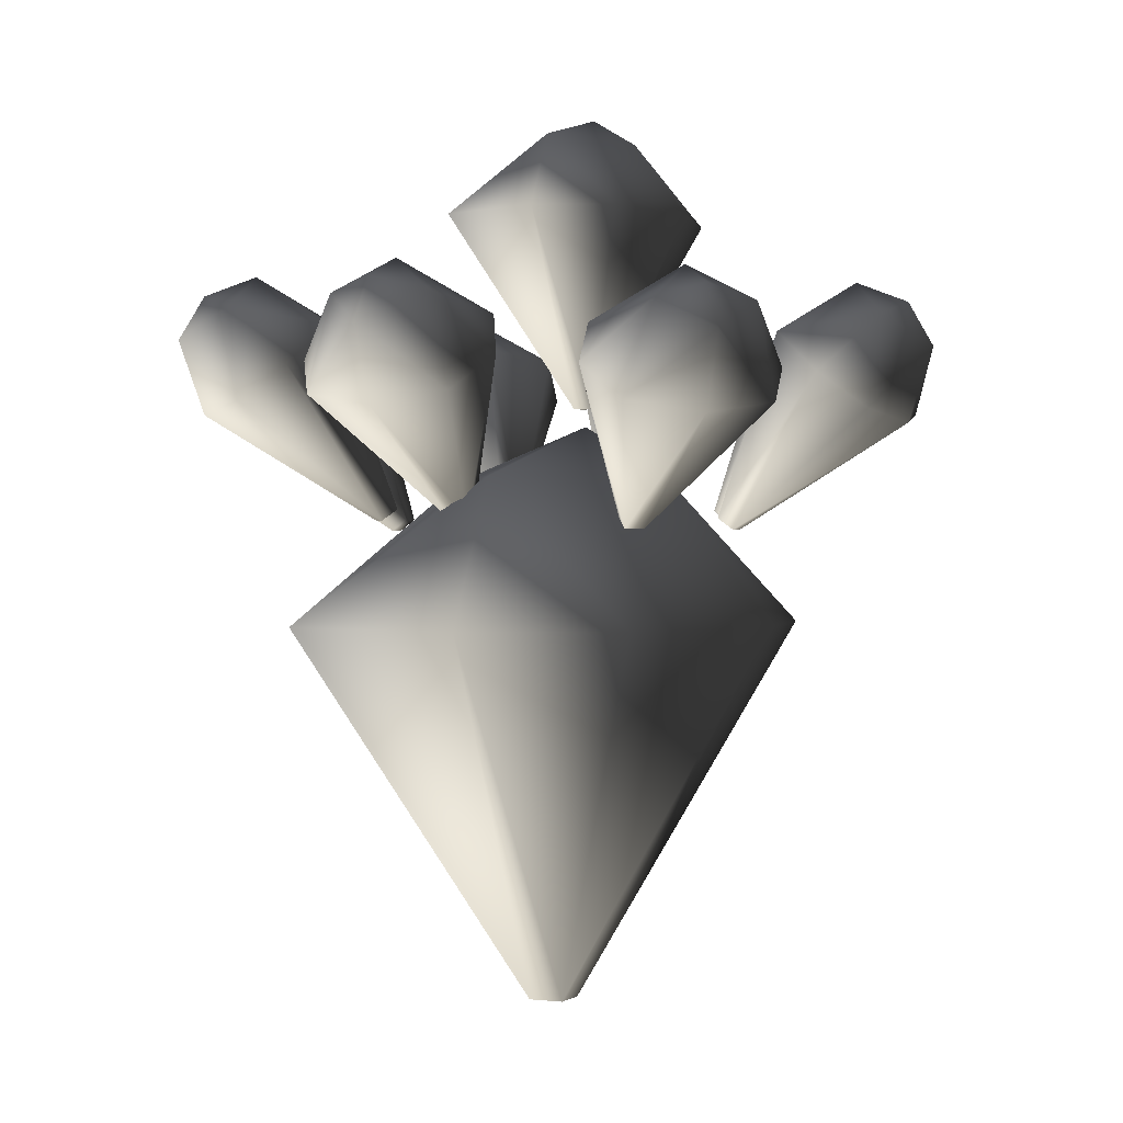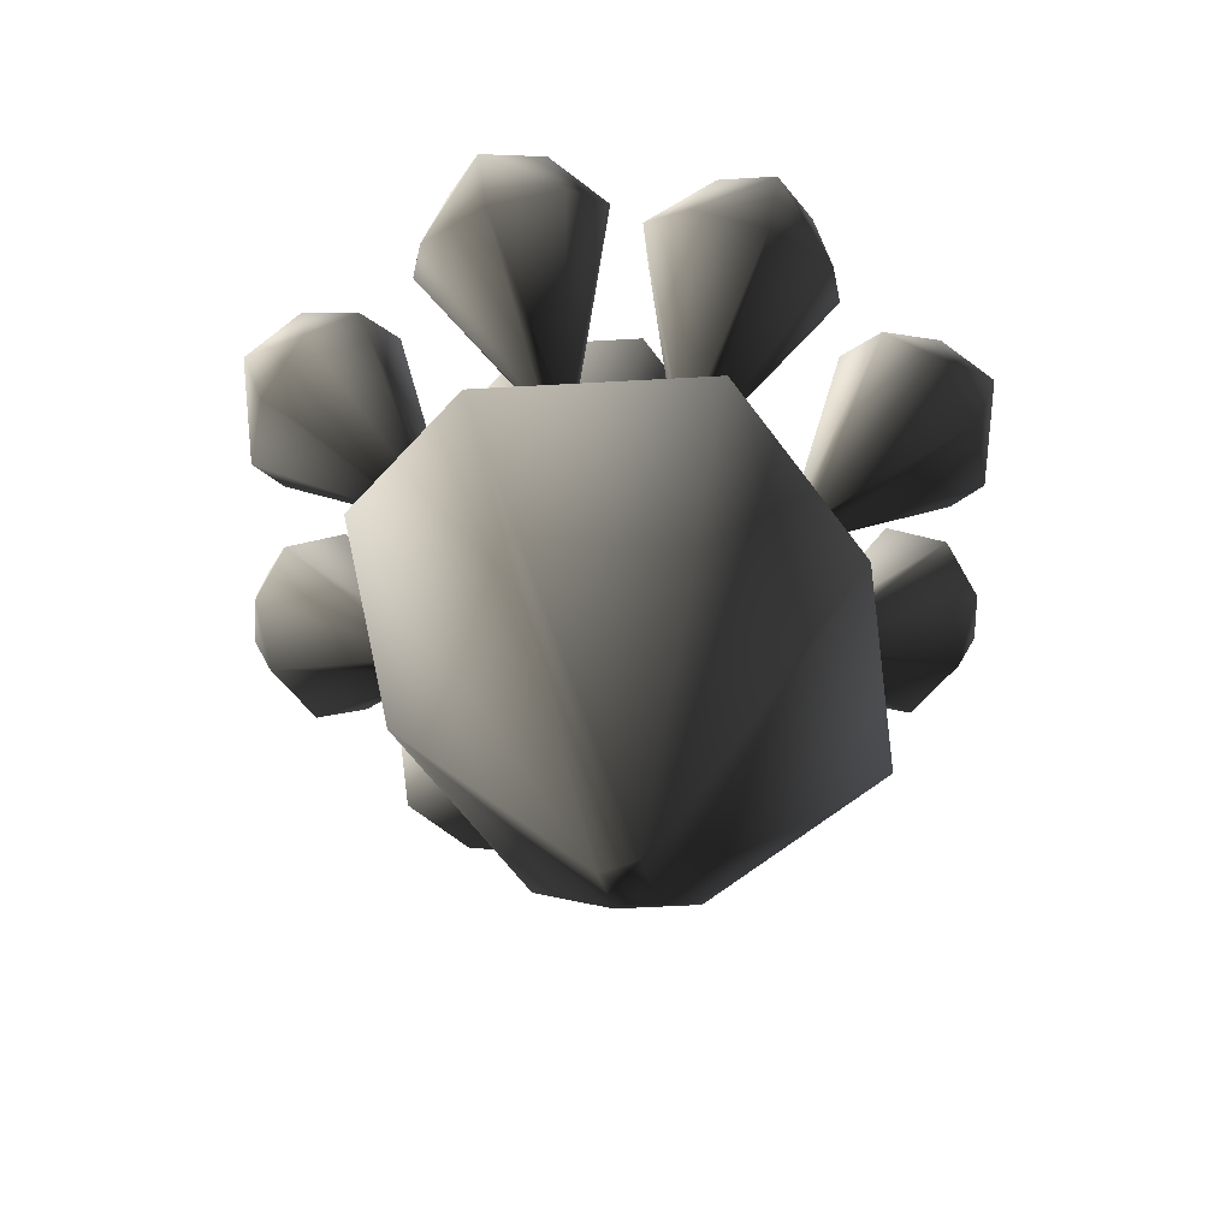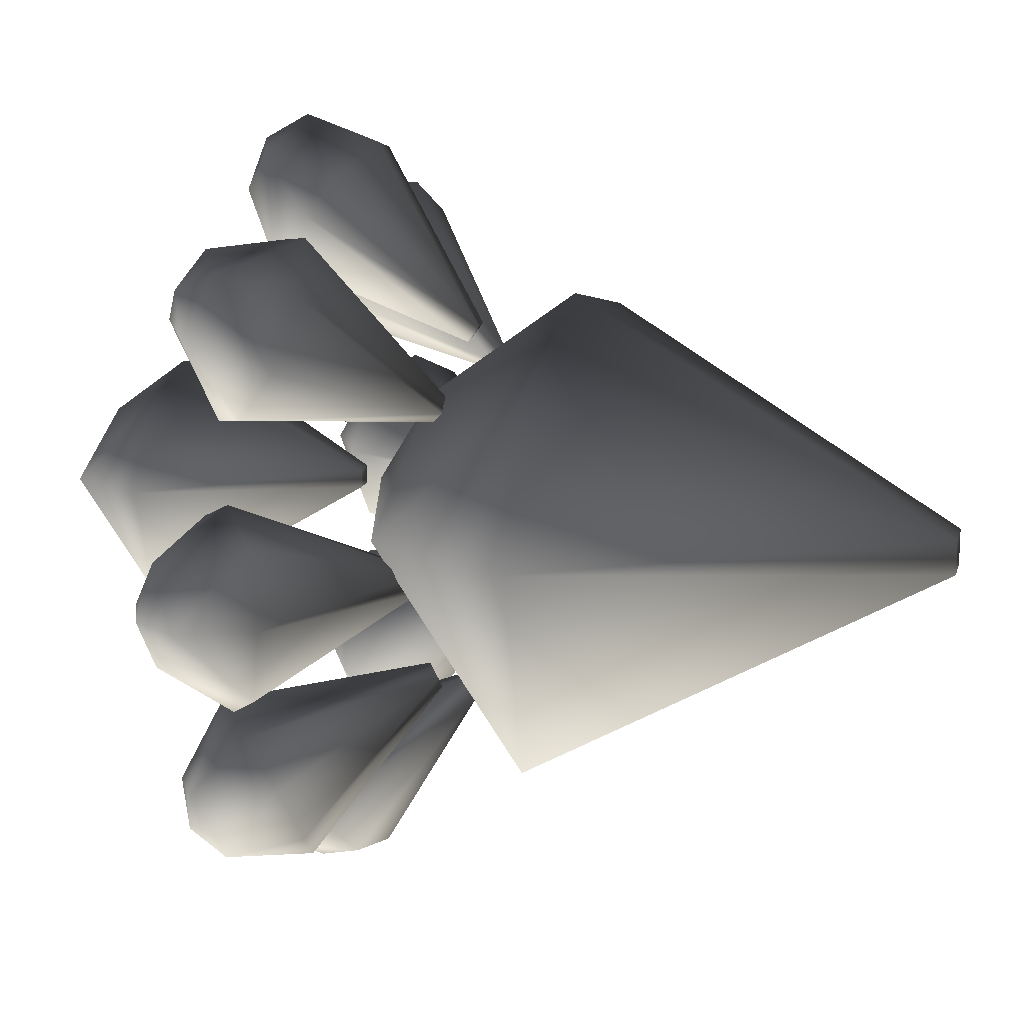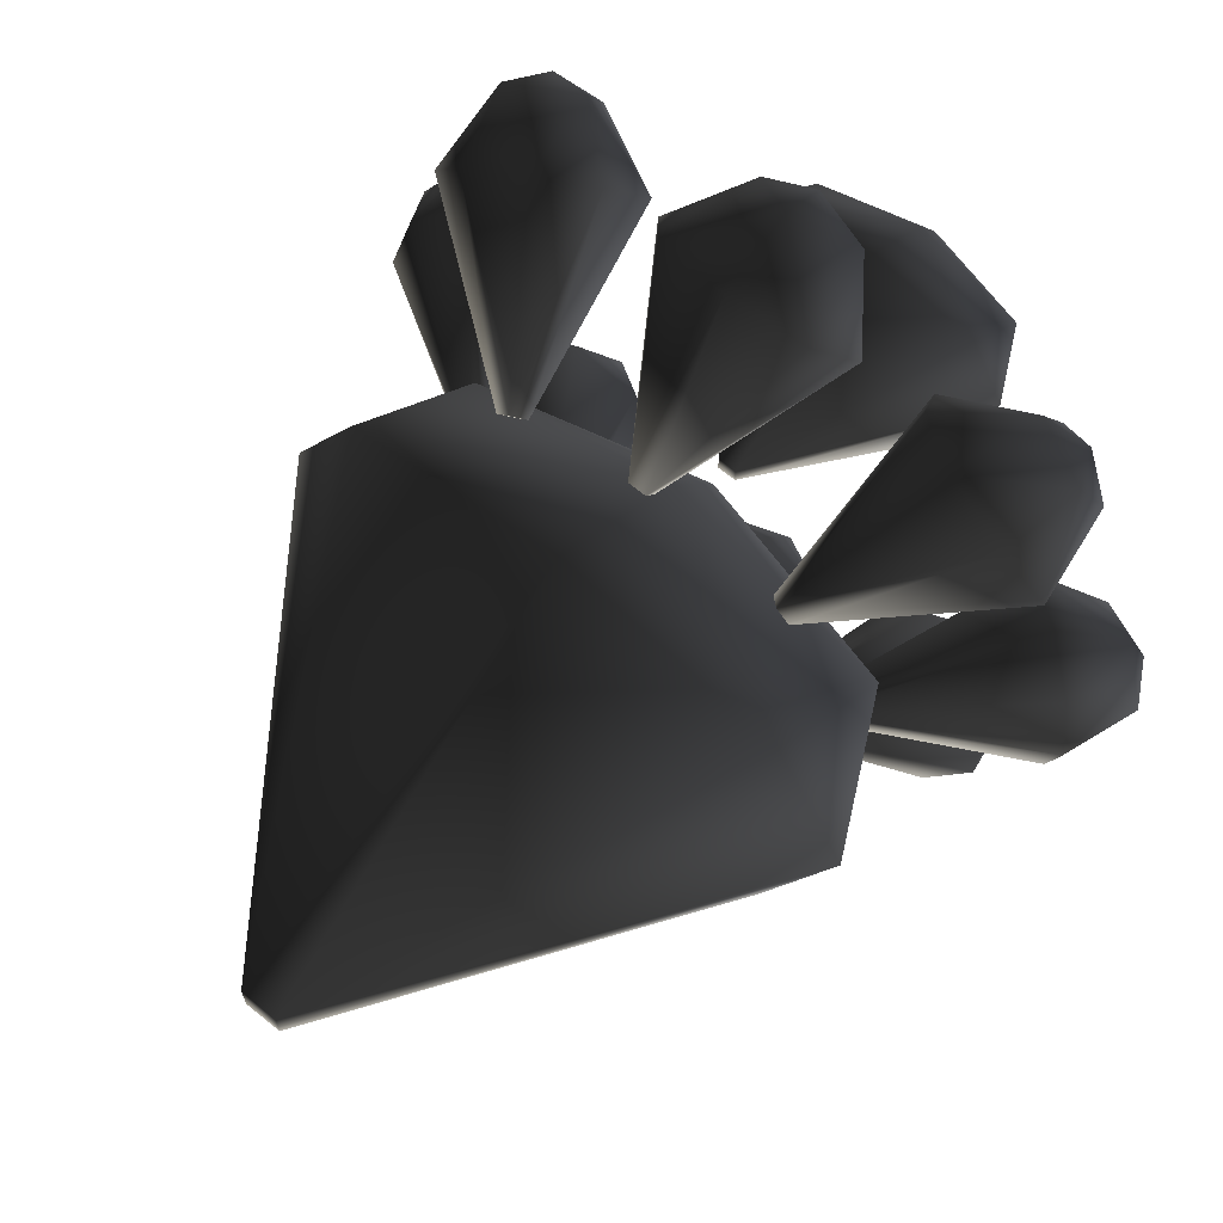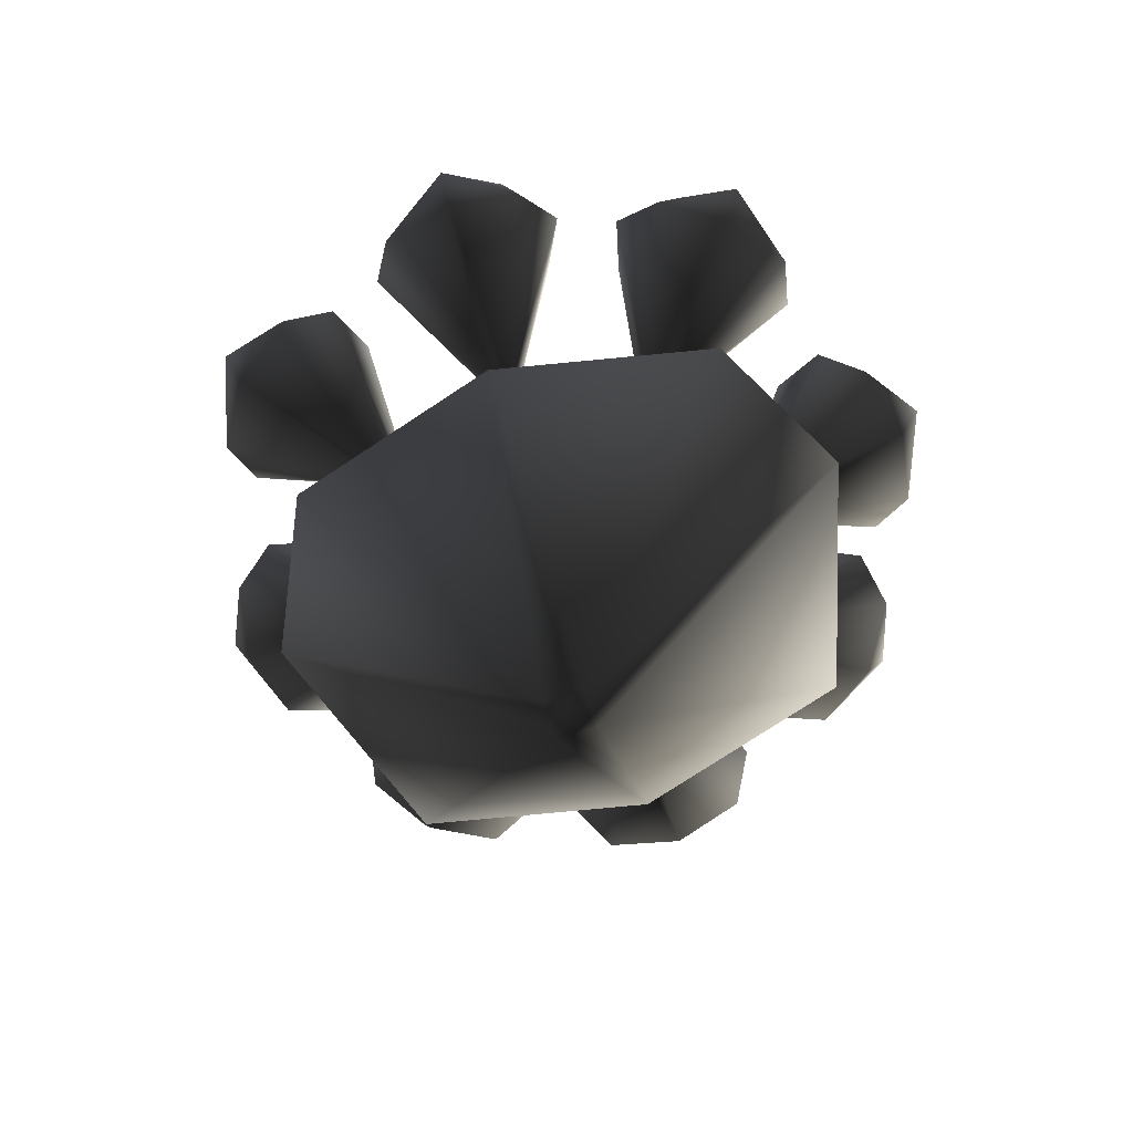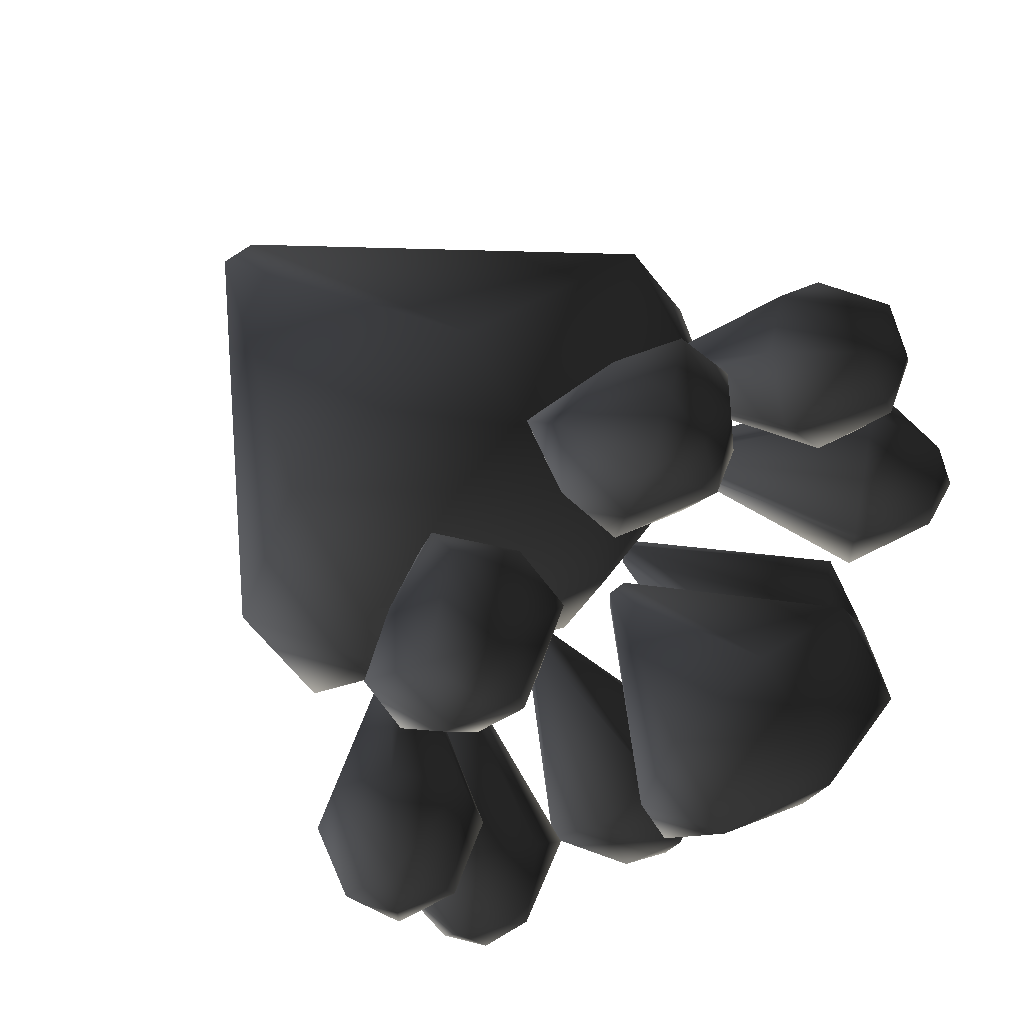
<metadata>
{"format":"obj","ext":"obj","renderer":"f3d","projection":"perspective","resolution":1024,"background":"white","views":[{"elev":0.3,"azim":115.3,"up":"+Z"},{"elev":-60.9,"azim":-68.3,"up":"+Z"},{"elev":16.3,"azim":103.9,"up":"+Y"},{"elev":67.2,"azim":-140.7,"up":"+Y"},{"elev":-74.7,"azim":-160.5,"up":"+Z"},{"elev":54.6,"azim":-41.3,"up":"+Y"}]}
</metadata>
<code>
o 3017
v 8 32 252
v 8 48 252
v 128 56 420
v 96 -40 420
v 0 -64 420
v -8 32 252
v -8 48 252
v 0 144 420
v 96 120 420
v 96 56 484
v 0 -8 484
v -96 -40 420
v -128 56 420
v -96 120 420
v 0 96 484
v 0 56 508
v -96 56 484
v 4 52 516
v 4 60 516
v 64 60 600
v 48 12 600
v 0 0 600
v -4 52 516
v -4 60 516
v 0 104 600
v 48 92 600
v 48 60 632
v 0 28 632
v -48 12 600
v -64 60 600
v -48 92 600
v 0 80 632
v 0 60 644
v -48 60 632
v 4 121 467
v 4 128 462
v 44 181 527
v 32 159 545
v 0 153 550
v -4 121 467
v -4 128 462
v 0 206 507
v 32 199 512
v 20 201 552
v 0 183 567
v -32 159 545
v -44 181 527
v -32 199 512
v 0 217 539
v 0 206 558
v -24 201 552
v -4 -33 467
v -4 -40 462
v -44 -93 527
v -32 -71 545
v 0 -65 550
v 4 -33 467
v 4 -40 462
v 0 -118 507
v -32 -111 512
v -20 -113 552
v 0 -95 567
v 32 -71 545
v 44 -93 527
v 32 -111 512
v 0 -129 539
v 0 -118 558
v 24 -113 552
v 77 32 471
v 84 32 466
v 137 -8 531
v 115 4 549
v 109 36 554
v 77 40 471
v 84 40 466
v 162 36 511
v 155 4 516
v 157 16 556
v 139 36 571
v 115 68 549
v 137 80 531
v 155 68 516
v 173 36 543
v 162 36 562
v 157 60 556
v -77 40 471
v -84 40 466
v -137 80 531
v -115 68 549
v -109 36 554
v -77 32 471
v -84 32 466
v -162 36 511
v -155 68 516
v -157 56 556
v -139 36 571
v -115 4 549
v -137 -8 531
v -155 4 516
v -173 36 543
v -162 36 562
v -157 12 556
v 48 -16 471
v 53 -21 466
v 62 -86 531
v 55 -62 549
v 74 -35 554
v 54 -10 471
v 59 -15 466
v 111 -73 511
v 84 -91 516
v 94 -83 556
v 95 -57 571
v 101 -17 549
v 125 -24 531
v 129 -45 516
v 119 -81 543
v 111 -73 562
v 125 -52 556
v -55 99 471
v -60 104 466
v -69 170 531
v -62 146 549
v -80 119 554
v -61 93 471
v -66 98 466
v -118 156 511
v -90 174 516
v -100 167 556
v -102 140 571
v -107 100 549
v -131 107 531
v -136 129 516
v -126 164 543
v -118 156 562
v -131 136 556
v 60 99 467
v 65 104 462
v 130 113 527
v 106 106 545
v 79 124 550
v 54 105 467
v 59 110 462
v 117 162 507
v 135 134 512
v 127 144 552
v 101 146 567
v 61 151 545
v 68 175 527
v 89 180 512
v 125 170 539
v 117 162 558
v 96 175 552
v -55 -4 467
v -60 -9 462
v -126 -18 527
v -102 -11 545
v -75 -30 550
v -49 -10 467
v -54 -15 462
v -112 -67 507
v -130 -40 512
v -123 -50 552
v -96 -51 567
v -56 -57 545
v -63 -81 527
v -85 -85 512
v -120 -75 539
v -112 -67 558
v -92 -81 552
f 1 2 3
f 1 3 4
f 1 4 5
f 1 5 6
f 1 6 7
f 1 7 2
f 2 7 8
f 2 8 9
f 2 9 3
f 3 9 10
f 3 10 4
f 4 10 11
f 4 11 5
f 5 11 12
f 5 12 6
f 6 12 13
f 6 13 7
f 7 13 14
f 7 14 8
f 8 14 15
f 8 15 9
f 9 15 10
f 10 15 16
f 10 16 11
f 11 16 17
f 11 17 12
f 12 17 13
f 13 17 14
f 14 17 15
f 15 17 16
f 18 19 20
f 18 20 21
f 18 21 22
f 18 22 23
f 18 23 24
f 18 24 19
f 19 24 25
f 19 25 26
f 19 26 20
f 20 26 27
f 20 27 21
f 21 27 28
f 21 28 22
f 22 28 29
f 22 29 23
f 23 29 30
f 23 30 24
f 24 30 31
f 24 31 25
f 25 31 32
f 25 32 26
f 26 32 27
f 27 32 33
f 27 33 28
f 28 33 34
f 28 34 29
f 29 34 30
f 30 34 31
f 31 34 32
f 32 34 33
f 35 36 37
f 35 37 38
f 35 38 39
f 35 39 40
f 35 40 41
f 35 41 36
f 36 41 42
f 36 42 43
f 36 43 37
f 37 43 44
f 37 44 38
f 38 44 45
f 38 45 39
f 39 45 46
f 39 46 40
f 40 46 47
f 40 47 41
f 41 47 48
f 41 48 42
f 42 48 49
f 42 49 43
f 43 49 44
f 44 49 50
f 44 50 45
f 45 50 51
f 45 51 46
f 46 51 47
f 47 51 48
f 48 51 49
f 49 51 50
f 52 53 54
f 52 54 55
f 52 55 56
f 52 56 57
f 52 57 58
f 52 58 53
f 53 58 59
f 53 59 60
f 53 60 54
f 54 60 61
f 54 61 55
f 55 61 62
f 55 62 56
f 56 62 63
f 56 63 57
f 57 63 64
f 57 64 58
f 58 64 65
f 58 65 59
f 59 65 66
f 59 66 60
f 60 66 61
f 61 66 67
f 61 67 62
f 62 67 68
f 62 68 63
f 63 68 64
f 64 68 65
f 65 68 66
f 66 68 67
f 69 70 71
f 69 71 72
f 69 72 73
f 69 73 74
f 69 74 75
f 69 75 70
f 70 75 76
f 70 76 77
f 70 77 71
f 71 77 78
f 71 78 72
f 72 78 79
f 72 79 73
f 73 79 80
f 73 80 74
f 74 80 81
f 74 81 75
f 75 81 82
f 75 82 76
f 76 82 83
f 76 83 77
f 77 83 78
f 78 83 84
f 78 84 79
f 79 84 85
f 79 85 80
f 80 85 81
f 81 85 82
f 82 85 83
f 83 85 84
f 86 87 88
f 86 88 89
f 86 89 90
f 86 90 91
f 86 91 92
f 86 92 87
f 87 92 93
f 87 93 94
f 87 94 88
f 88 94 95
f 88 95 89
f 89 95 96
f 89 96 90
f 90 96 97
f 90 97 91
f 91 97 98
f 91 98 92
f 92 98 99
f 92 99 93
f 93 99 100
f 93 100 94
f 94 100 95
f 95 100 101
f 95 101 96
f 96 101 102
f 96 102 97
f 97 102 98
f 98 102 99
f 99 102 100
f 100 102 101
f 103 104 105
f 103 105 106
f 103 106 107
f 103 107 108
f 103 108 109
f 103 109 104
f 104 109 110
f 104 110 111
f 104 111 105
f 105 111 112
f 105 112 106
f 106 112 113
f 106 113 107
f 107 113 114
f 107 114 108
f 108 114 115
f 108 115 109
f 109 115 116
f 109 116 110
f 110 116 117
f 110 117 111
f 111 117 112
f 112 117 118
f 112 118 113
f 113 118 119
f 113 119 114
f 114 119 115
f 115 119 116
f 116 119 117
f 117 119 118
f 120 121 122
f 120 122 123
f 120 123 124
f 120 124 125
f 120 125 126
f 120 126 121
f 121 126 127
f 121 127 128
f 121 128 122
f 122 128 129
f 122 129 123
f 123 129 130
f 123 130 124
f 124 130 131
f 124 131 125
f 125 131 132
f 125 132 126
f 126 132 133
f 126 133 127
f 127 133 134
f 127 134 128
f 128 134 129
f 129 134 135
f 129 135 130
f 130 135 136
f 130 136 131
f 131 136 132
f 132 136 133
f 133 136 134
f 134 136 135
f 137 138 139
f 137 139 140
f 137 140 141
f 137 141 142
f 137 142 143
f 137 143 138
f 138 143 144
f 138 144 145
f 138 145 139
f 139 145 146
f 139 146 140
f 140 146 147
f 140 147 141
f 141 147 148
f 141 148 142
f 142 148 149
f 142 149 143
f 143 149 150
f 143 150 144
f 144 150 151
f 144 151 145
f 145 151 146
f 146 151 152
f 146 152 147
f 147 152 153
f 147 153 148
f 148 153 149
f 149 153 150
f 150 153 151
f 151 153 152
f 154 155 156
f 154 156 157
f 154 157 158
f 154 158 159
f 154 159 160
f 154 160 155
f 155 160 161
f 155 161 162
f 155 162 156
f 156 162 163
f 156 163 157
f 157 163 164
f 157 164 158
f 158 164 165
f 158 165 159
f 159 165 166
f 159 166 160
f 160 166 167
f 160 167 161
f 161 167 168
f 161 168 162
f 162 168 163
f 163 168 169
f 163 169 164
f 164 169 170
f 164 170 165
f 165 170 166
f 166 170 167
f 167 170 168
f 168 170 169

</code>
